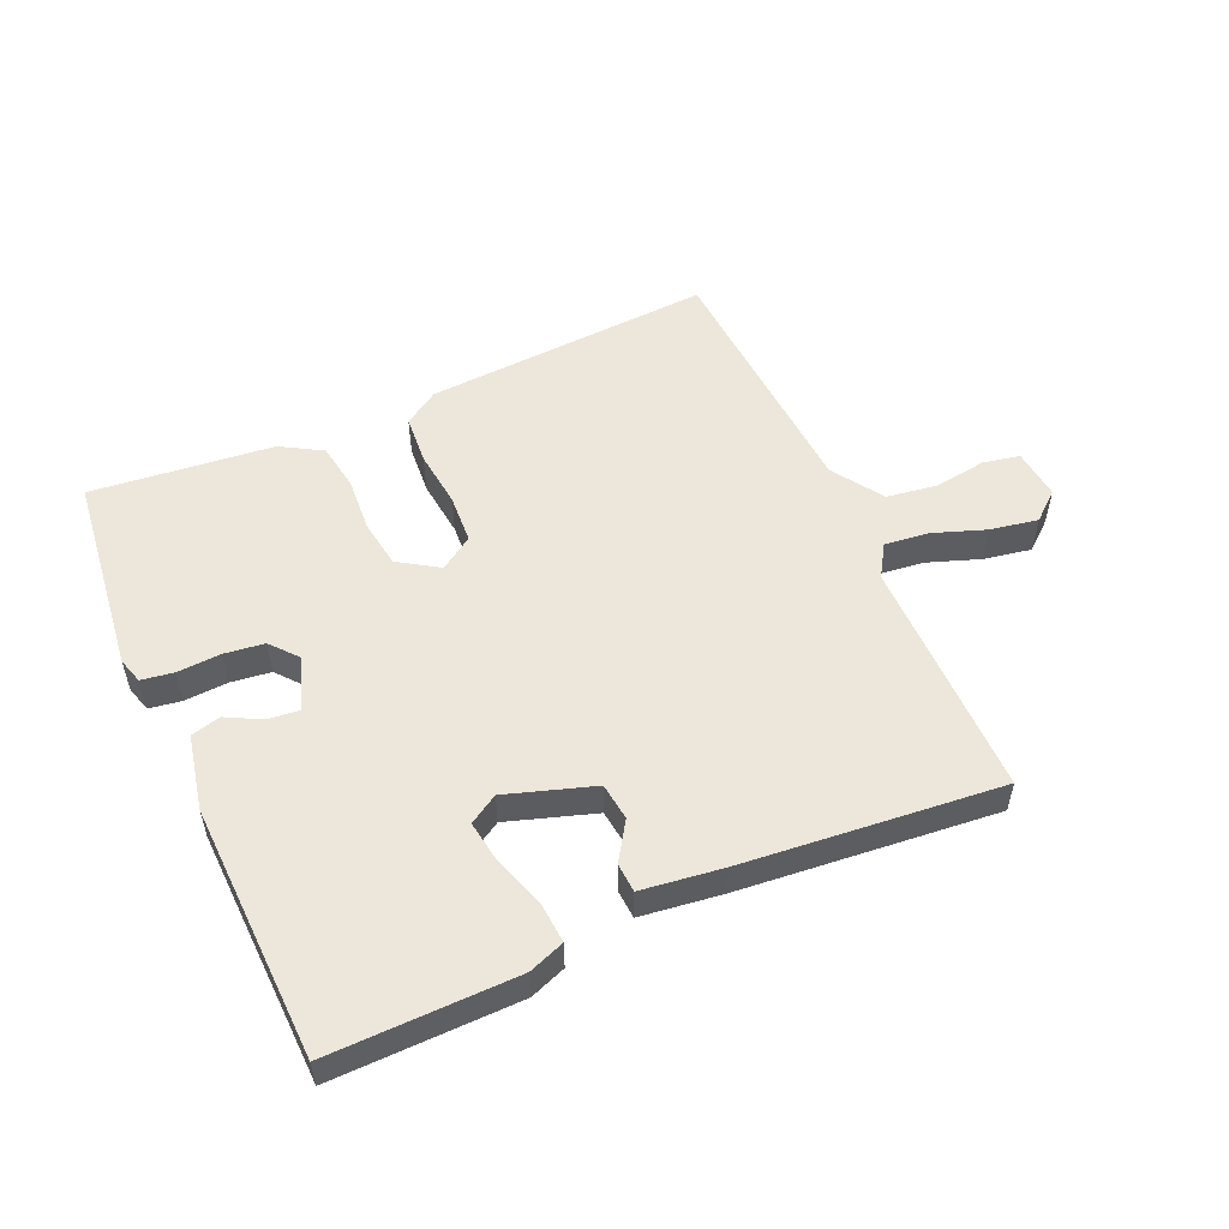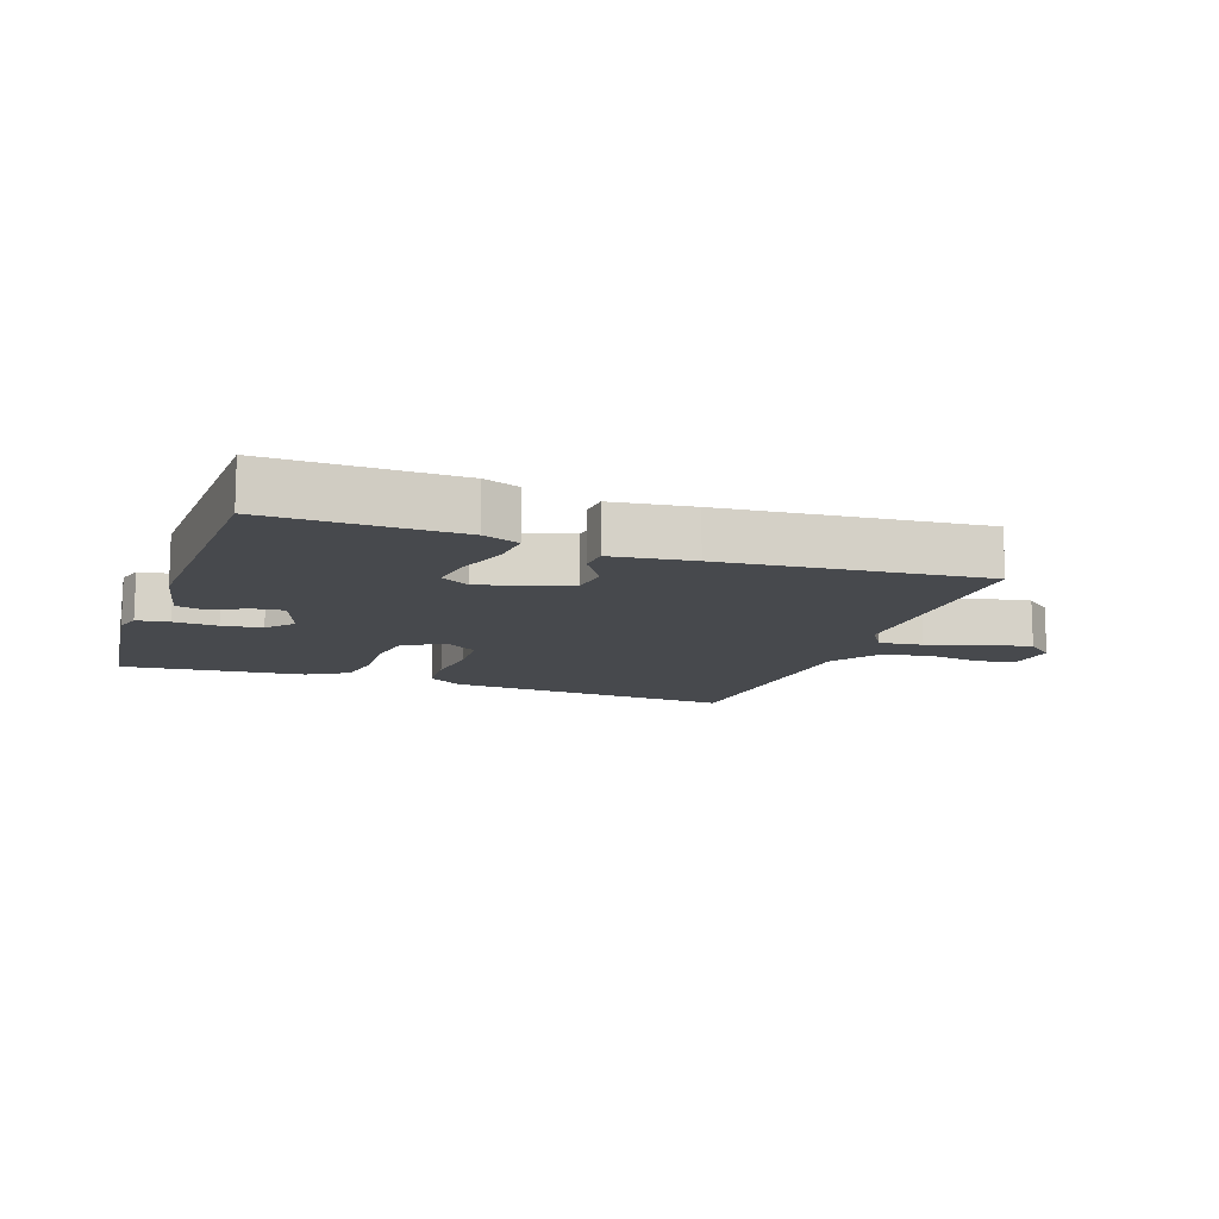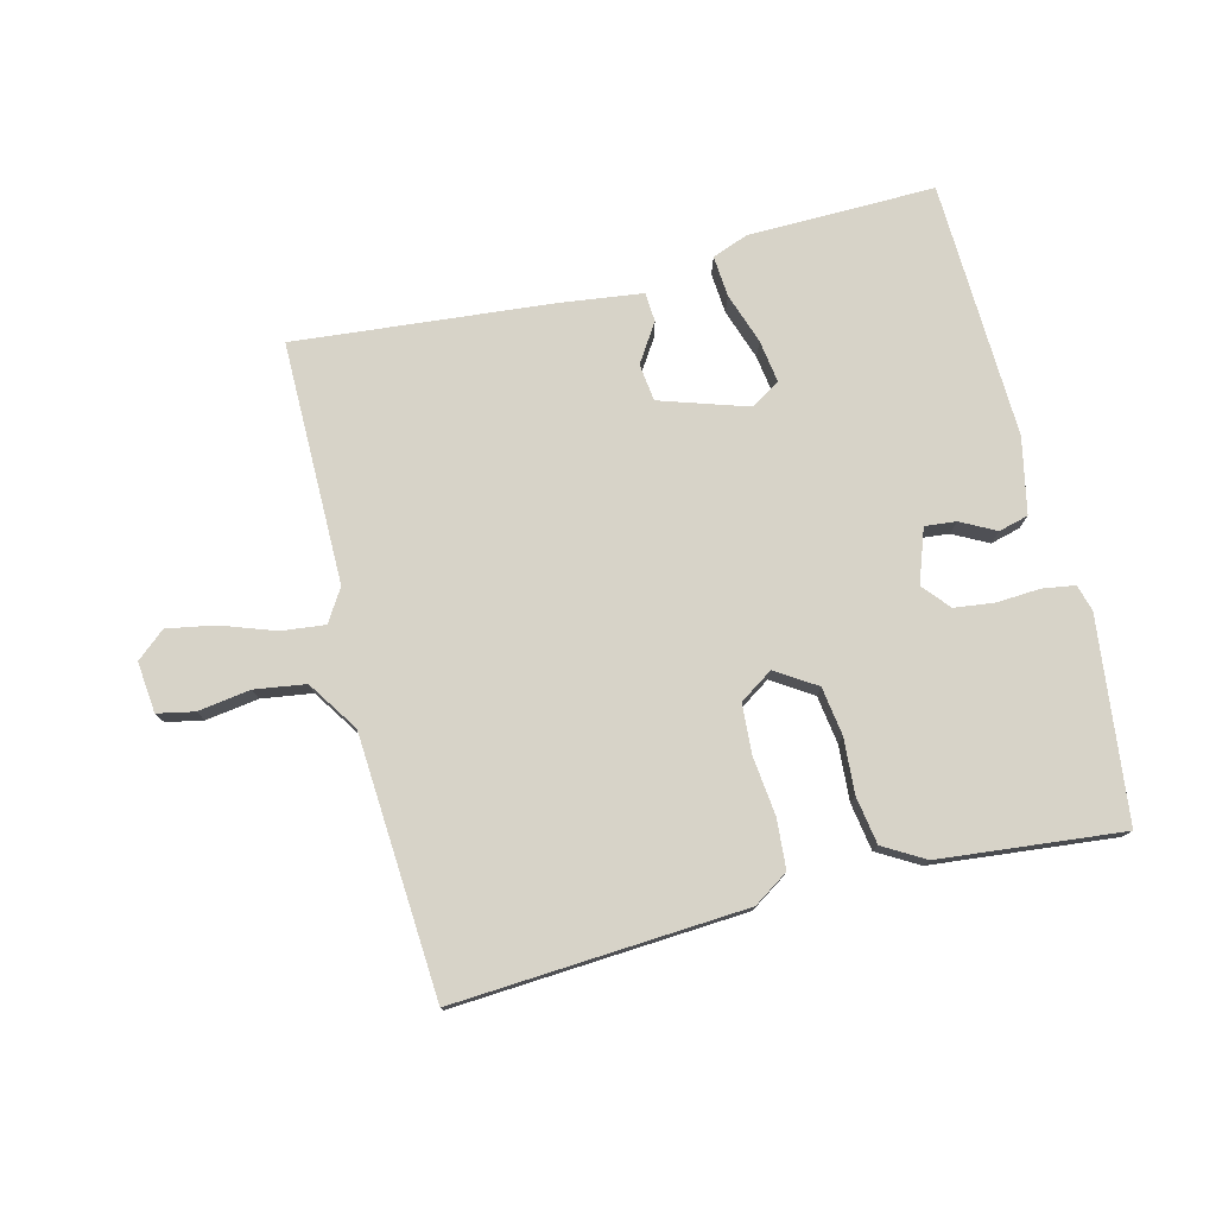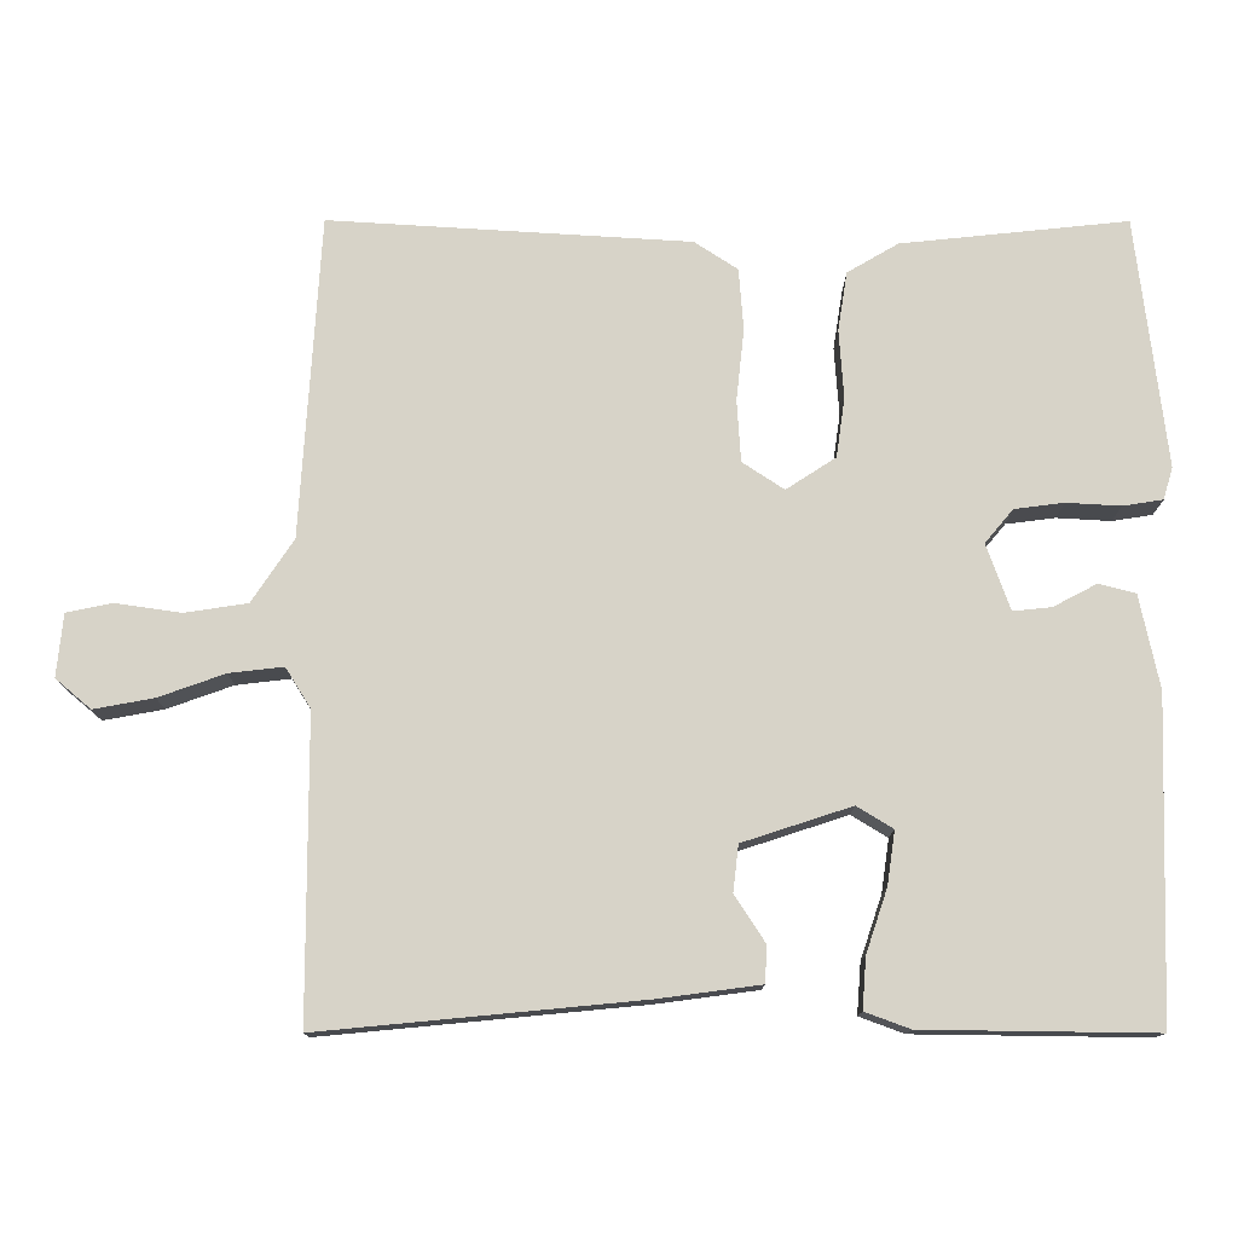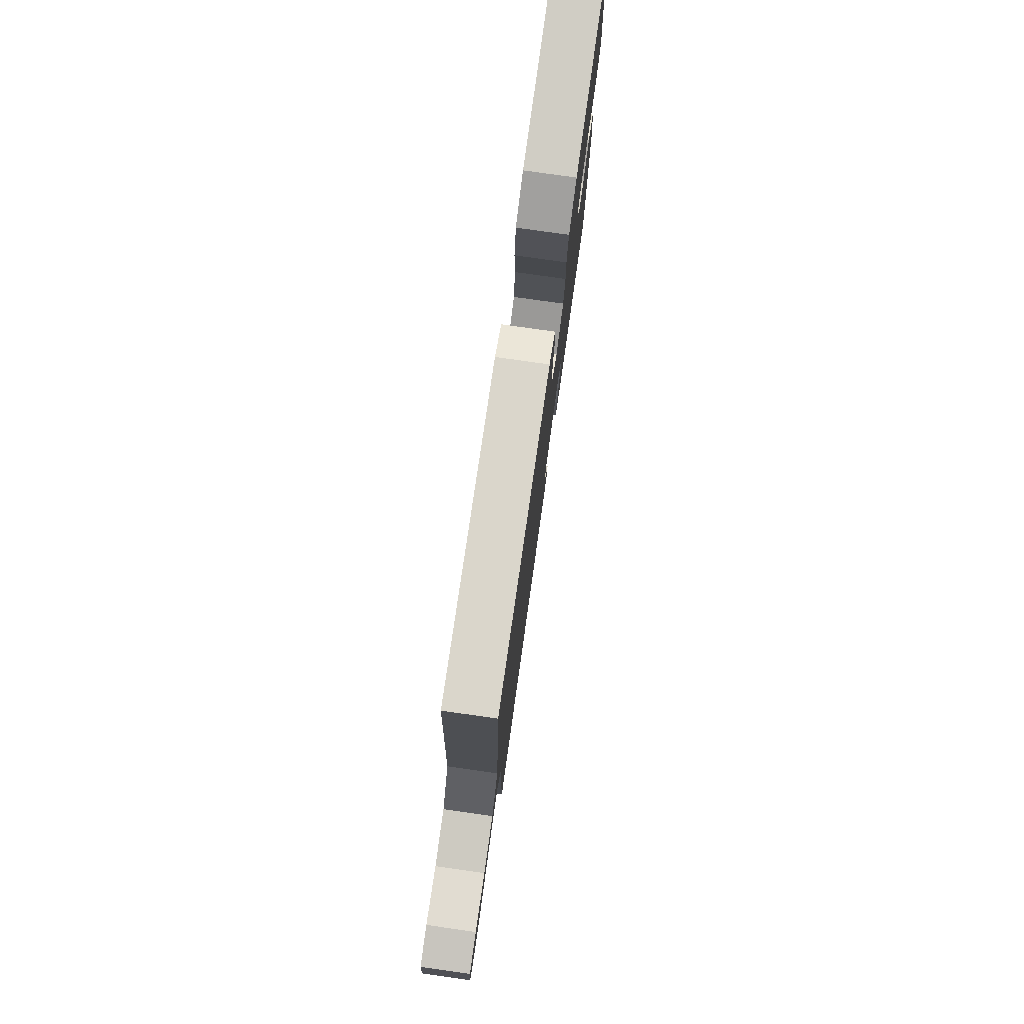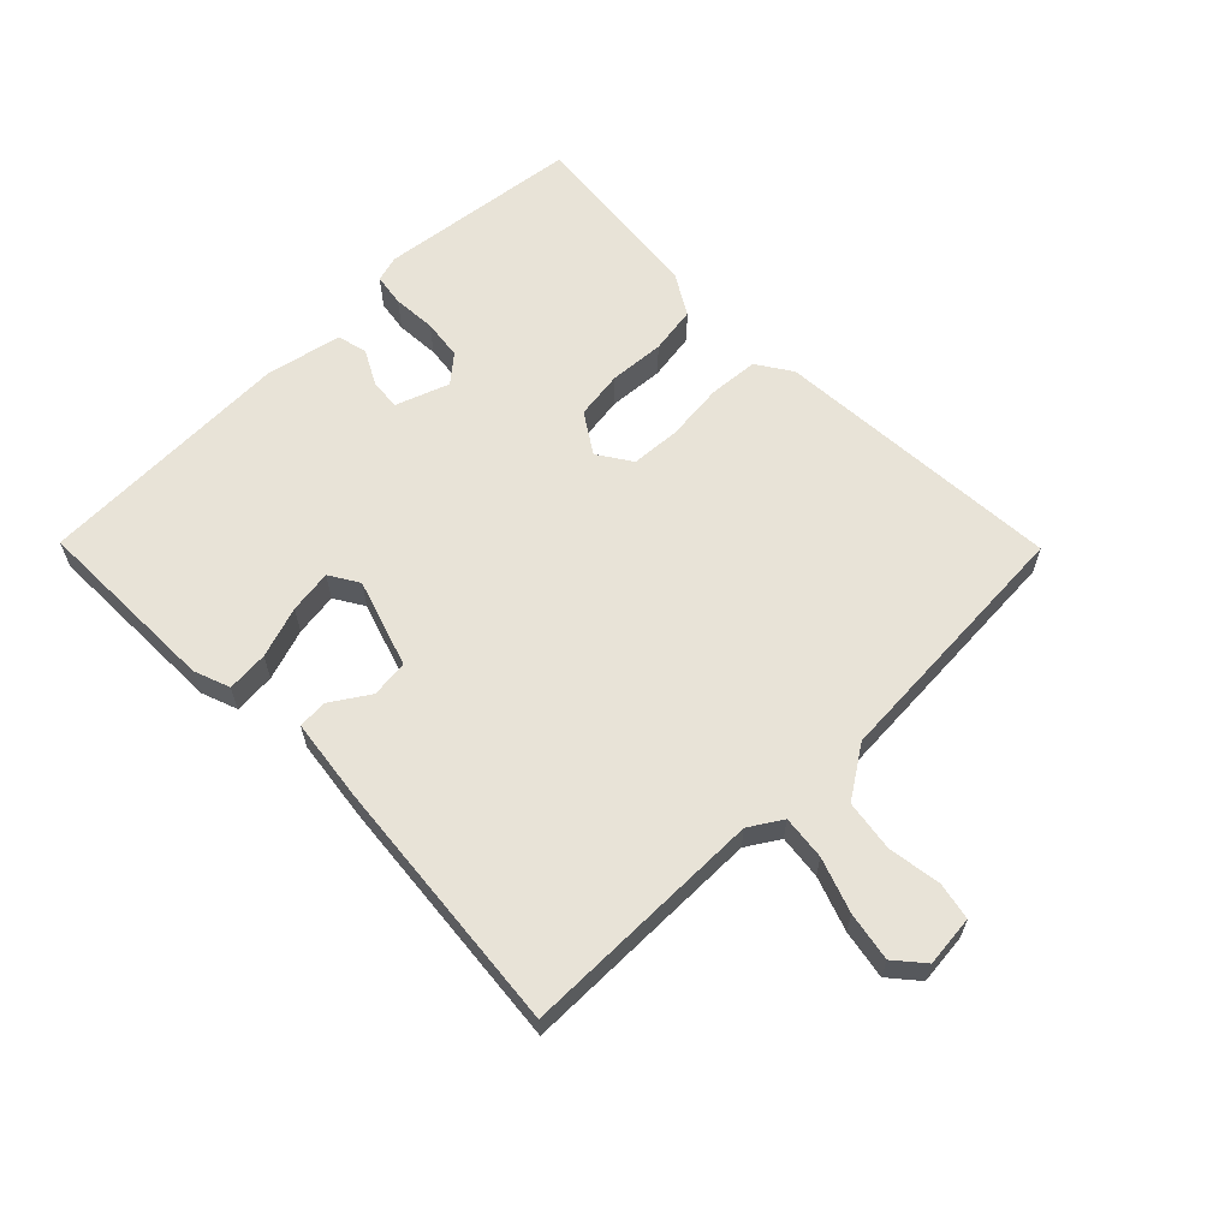
<metadata>
{"format":"obj","ext":"obj","renderer":"f3d","projection":"perspective","resolution":1024,"background":"white","views":[{"elev":53.4,"azim":156.0,"up":"+Y"},{"elev":-12.2,"azim":160.4,"up":"+Y"},{"elev":76.9,"azim":-14.2,"up":"+Y"},{"elev":-13.1,"azim":-0.2,"up":"+Z"},{"elev":77.5,"azim":-81.9,"up":"+Z"},{"elev":61.9,"azim":-134.6,"up":"+Y"}]}
</metadata>
<code>
v 0.5 0.07 0.5
v 0.538 0.07 0.182
v 0.526 0.07 0.141
v 0.475 0.07 0.133
v 0.406 0.07 0.137
v 0.343 0.07 0.129
v 0.307 0.07 0.086
v 0.337 0.07 0.002
v 0.386 0.07 0.007
v 0.441 0.07 0.036
v 0.488 0.07 0.024
v 0.513 0.07 -0.095
v 0.5 0.07 -0.5
v 0.205 0.07 -0.496
v 0.148 0.07 -0.475
v 0.153 0.07 -0.41
v 0.18 0.07 -0.33
v 0.19 0.07 -0.262
v 0.144 0.07 -0.234
v 0.006 0.07 -0.279
v -0.001 0.07 -0.338
v 0.038 0.07 -0.398
v 0.035 0.07 -0.444
v -0.093 0.07 -0.461
v -0.5 0.07 -0.5
v -0.501 0.07 -0.118
v -0.533 0.07 -0.067
v -0.602 0.07 -0.075
v -0.686 0.07 -0.105
v -0.762 0.07 -0.119
v -0.807 0.07 -0.081
v -0.799 0.07 -0.001
v -0.741 0.07 0.011
v -0.658 0.07 -0.001
v -0.578 0.07 0.011
v -0.525 0.07 0.091
v -0.5 0.07 0.5
v -0.042 0.07 0.472
v 0.013 0.07 0.436
v 0.019 0.07 0.358
v 0.009 0.07 0.266
v 0.014 0.07 0.188
v 0.067 0.07 0.153
v 0.13 0.07 0.194
v 0.141 0.07 0.27
v 0.135 0.07 0.357
v 0.147 0.07 0.432
v 0.212 0.07 0.47
v 0.5 0 0.5
v 0.538 0 0.182
v 0.526 0 0.141
v 0.475 0 0.133
v 0.406 0 0.137
v 0.343 0 0.129
v 0.307 0 0.086
v 0.337 0 0.002
v 0.386 0 0.007
v 0.441 0 0.036
v 0.488 0 0.024
v 0.513 0 -0.095
v 0.5 0 -0.5
v 0.205 0 -0.496
v 0.148 0 -0.475
v 0.153 0 -0.41
v 0.18 0 -0.33
v 0.19 0 -0.262
v 0.144 0 -0.234
v 0.006 0 -0.279
v -0.001 0 -0.338
v 0.038 0 -0.398
v 0.035 0 -0.444
v -0.093 0 -0.461
v -0.5 0 -0.5
v -0.501 0 -0.118
v -0.533 0 -0.067
v -0.602 0 -0.075
v -0.686 0 -0.105
v -0.762 0 -0.119
v -0.807 0 -0.081
v -0.799 0 -0.001
v -0.741 0 0.011
v -0.658 0 -0.001
v -0.578 0 0.011
v -0.525 0 0.091
v -0.5 0 0.5
v -0.042 0 0.472
v 0.013 0 0.436
v 0.019 0 0.358
v 0.009 0 0.266
v 0.014 0 0.188
v 0.067 0 0.153
v 0.13 0 0.194
v 0.141 0 0.27
v 0.135 0 0.357
v 0.147 0 0.432
v 0.212 0 0.47
f 3 4 5
f 2 3 5
f 1 2 5
f 48 1 5
f 47 48 5
f 46 47 5
f 45 46 5
f 44 45 5 6
f 43 44 6 7
f 39 40 41
f 38 39 41
f 37 38 41
f 36 37 41
f 35 36 41 42
f 32 33 34
f 31 32 34
f 30 31 34
f 29 30 34
f 28 29 34
f 27 28 34 35
f 35 42 43
f 27 35 43
f 26 27 43
f 24 25 26
f 23 24 26
f 22 23 26
f 21 22 26
f 15 16 17
f 14 15 17
f 13 14 17
f 12 13 17
f 11 12 17
f 10 11 17
f 9 10 17
f 8 9 17 18
f 7 8 18 19
f 7 19 20
f 43 7 20
f 26 43 20
f 20 21 26
f 53 52 51
f 53 51 50
f 53 50 49
f 53 49 96
f 53 96 95
f 53 95 94
f 53 94 93
f 54 53 93 92
f 55 54 92 91
f 89 88 87
f 89 87 86
f 89 86 85
f 89 85 84
f 90 89 84 83
f 82 81 80
f 82 80 79
f 82 79 78
f 82 78 77
f 82 77 76
f 83 82 76 75
f 91 90 83
f 91 83 75
f 91 75 74
f 74 73 72
f 74 72 71
f 74 71 70
f 74 70 69
f 65 64 63
f 65 63 62
f 65 62 61
f 65 61 60
f 65 60 59
f 65 59 58
f 65 58 57
f 66 65 57 56
f 67 66 56 55
f 68 67 55
f 68 55 91
f 68 91 74
f 74 69 68
f 1 49 50 2
f 2 50 51 3
f 3 51 52 4
f 4 52 53 5
f 5 53 54 6
f 6 54 55 7
f 7 55 56 8
f 8 56 57 9
f 9 57 58 10
f 10 58 59 11
f 11 59 60 12
f 12 60 61 13
f 13 61 62 14
f 14 62 63 15
f 15 63 64 16
f 16 64 65 17
f 17 65 66 18
f 18 66 67 19
f 19 67 68 20
f 20 68 69 21
f 21 69 70 22
f 22 70 71 23
f 23 71 72 24
f 24 72 73 25
f 25 73 74 26
f 26 74 75 27
f 27 75 76 28
f 28 76 77 29
f 29 77 78 30
f 30 78 79 31
f 31 79 80 32
f 32 80 81 33
f 33 81 82 34
f 34 82 83 35
f 35 83 84 36
f 36 84 85 37
f 37 85 86 38
f 38 86 87 39
f 39 87 88 40
f 40 88 89 41
f 41 89 90 42
f 42 90 91 43
f 43 91 92 44
f 44 92 93 45
f 45 93 94 46
f 46 94 95 47
f 47 95 96 48
f 48 96 49 1

</code>
